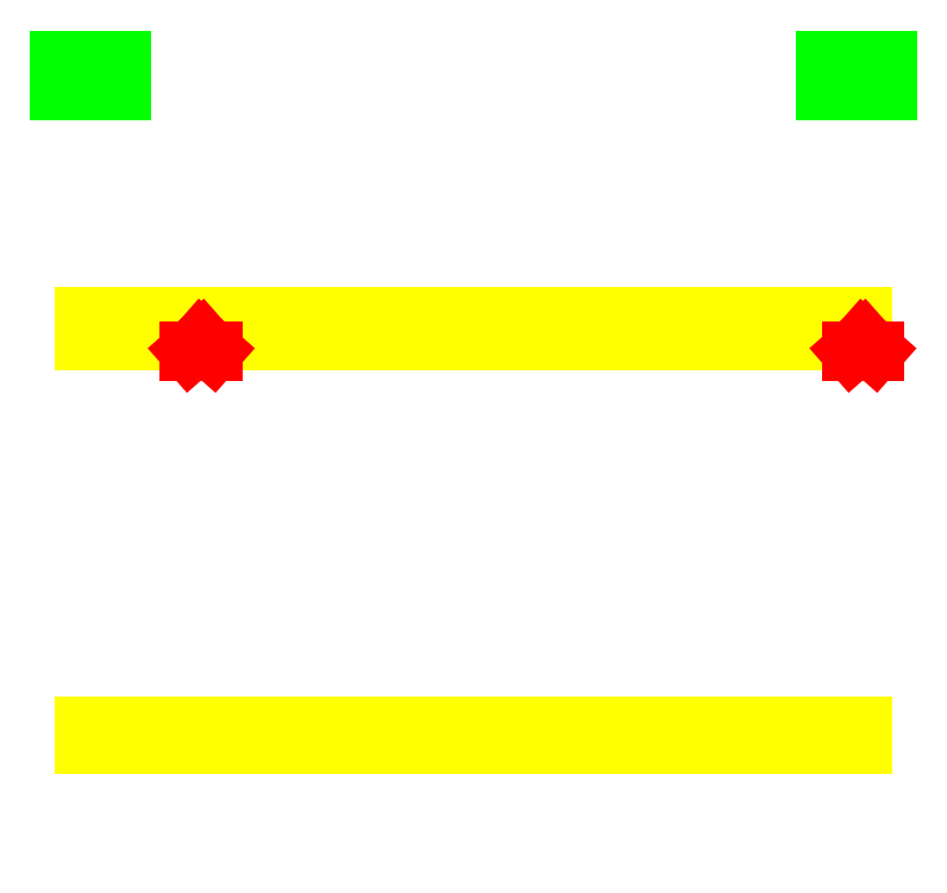
<metadata>
{"format":"dxf","ext":"dxf","renderer":"ezdxf+matplotlib","layout":"modelspace","background":"white","min_lineweight":24,"dpi":150}
</metadata>
<code>
0
SECTION
2
ENTITIES
0
LINE
8
TABLE
10
30
20
20
30
0
11
1730
21
20
31
0
0
LINE
8
0
10
40
20
1708
30
0
11
40
21
1649
31
0
0
LINE
8
0
10
1650
20
1708
30
0
11
1650
21
1649
31
0
0
LINE
8
TABLE
10
30
20
20
30
0
11
30
21
1720
31
0
0
LINE
8
0
10
110
20
1649
30
0
11
110
21
1708
31
0
0
LINE
8
0
10
1720
20
1649
30
0
11
1720
21
1708
31
0
0
LINE
8
TABLE
10
1730
20
20
30
0
11
1730
21
1720
31
0
0
LINE
8
0
10
108
20
1710
30
0
11
42
21
1710
31
0
0
LINE
8
0
10
1718
20
1710
30
0
11
1652
21
1710
31
0
0
LINE
8
TABLE
10
30
20
1720
30
0
11
1730
21
1720
31
0
0
LINE
8
0
10
42
20
1647
30
0
11
108
21
1647
31
0
0
LINE
8
0
10
1652
20
1647
30
0
11
1718
21
1647
31
0
0
ARC
8
0
10
42
20
1649
30
0
40
2
50
180
51
270
0
ARC
8
0
10
1652
20
1649
30
0
40
2
50
180
51
270
0
ARC
8
0
10
108
20
1649
30
0
40
2
50
270
51
0
0
ARC
8
0
10
1718
20
1649
30
0
40
2
50
270
51
0
0
ARC
8
0
10
108
20
1708
30
0
40
2
50
0
51
90
0
ARC
8
0
10
1718
20
1708
30
0
40
2
50
0
51
90
0
ARC
8
0
10
42
20
1708
30
0
40
2
50
90
51
180
0
ARC
8
0
10
1652
20
1708
30
0
40
2
50
90
51
180
0
CIRCLE
8
0
10
90.5
20
1672
30
0
40
1.5
0
CIRCLE
8
VERT
10
14.5
20
1672
30
0
40
1.5
0
CIRCLE
8
VERT
10
1746
20
1672
30
0
40
1.5
0
CIRCLE
8
0
10
1700
20
1672
30
0
40
1.5
0
CIRCLE
8
0
10
59.5
20
1672
30
0
40
1.5
0
CIRCLE
8
VERT
10
-16.5
20
1672
30
0
40
1.5
0
CIRCLE
8
VERT
10
1776
20
1672
30
0
40
1.5
0
CIRCLE
8
0
10
1670
20
1672
30
0
40
1.5
0
CIRCLE
8
0
10
47.5
20
1654
30
0
40
2
0
CIRCLE
8
0
10
1658
20
1654
30
0
40
2
0
CIRCLE
8
0
10
47.5
20
1702
30
0
40
2
0
CIRCLE
8
0
10
1658
20
1702
30
0
40
2
0
CIRCLE
8
0
10
102.5
20
1702
30
0
40
2
0
CIRCLE
8
0
10
1712
20
1702
30
0
40
2
0
CIRCLE
8
0
10
102.5
20
1654
30
0
40
2
0
CIRCLE
8
0
10
1712
20
1654
30
0
40
2
0
CIRCLE
8
0
10
85
20
1654
30
0
40
2.5
0
CIRCLE
8
VERT
10
9
20
1656
30
0
40
2.5
0
CIRCLE
8
VERT
10
1751
20
1656
30
0
40
2.5
0
CIRCLE
8
0
10
1695
20
1654
30
0
40
2.5
0
CIRCLE
8
0
10
90.5
20
1702
30
0
40
1.5
0
CIRCLE
8
VERT
10
14.5
20
1702
30
0
40
1.5
0
CIRCLE
8
VERT
10
1746
20
1702
30
0
40
1.5
0
CIRCLE
8
0
10
1700
20
1702
30
0
40
1.5
0
CIRCLE
8
0
10
59.5
20
1702
30
0
40
1.5
0
CIRCLE
8
VERT
10
-16.5
20
1702
30
0
40
1.5
0
CIRCLE
8
VERT
10
1776
20
1702
30
0
40
1.5
0
CIRCLE
8
0
10
1670
20
1702
30
0
40
1.5
0
CIRCLE
8
0
10
75
20
1687
30
0
40
12.5
0
CIRCLE
8
VERT
10
-1
20
1687
30
0
40
12.5
0
CIRCLE
8
VERT
10
1761
20
1687
30
0
40
12.5
0
CIRCLE
8
0
10
1685
20
1687
30
0
40
12.5
0
CIRCLE
8
0
10
65
20
1654
30
0
40
2.5
0
CIRCLE
8
VERT
10
-11
20
1656
30
0
40
2.5
0
CIRCLE
8
VERT
10
1771
20
1656
30
0
40
2.5
0
CIRCLE
8
0
10
1675
20
1654
30
0
40
2.5
0
CIRCLE
8
0
10
47.5
20
1672
30
0
40
2
0
CIRCLE
8
0
10
1658
20
1672
30
0
40
2
0
CIRCLE
8
0
10
102.5
20
1672
30
0
40
2
0
CIRCLE
8
0
10
1712
20
1672
30
0
40
2
0
LINE
8
0
10
75
20
1670
30
0
11
75
21
1704
31
0
0
LINE
8
VERT
10
-1
20
1670
30
0
11
-1
21
1704
31
0
0
LINE
8
VERT
10
1761
20
1670
30
0
11
1761
21
1704
31
0
0
LINE
8
0
10
1685
20
1670
30
0
11
1685
21
1704
31
0
0
LINE
8
0
10
57.5
20
1687
30
0
11
92.5
21
1687
31
0
0
LINE
8
VERT
10
-18.5
20
1687
30
0
11
16.5
21
1687
31
0
0
LINE
8
VERT
10
1778
20
1687
30
0
11
1744
21
1687
31
0
0
LINE
8
0
10
1668
20
1687
30
0
11
1702
21
1687
31
0
0
LINE
8
0
10
85
20
1646
30
0
11
85
21
1662
31
0
0
LINE
8
VERT
10
9
20
1648
30
0
11
9
21
1664
31
0
0
LINE
8
VERT
10
1751
20
1648
30
0
11
1751
21
1664
31
0
0
LINE
8
0
10
77
20
1654
30
0
11
85
21
1654
31
0
0
LINE
8
VERT
10
1
20
1656
30
0
11
9
21
1656
31
0
0
LINE
8
VERT
10
1759
20
1656
30
0
11
1751
21
1656
31
0
0
LINE
8
0
10
93
20
1654
30
0
11
85
21
1654
31
0
0
LINE
8
VERT
10
17
20
1656
30
0
11
9
21
1656
31
0
0
LINE
8
VERT
10
1743
20
1656
30
0
11
1751
21
1656
31
0
0
LINE
8
0
10
1675
20
1646
30
0
11
1675
21
1654
31
0
0
LINE
8
0
10
1667
20
1654
30
0
11
1683
21
1654
31
0
0
LINE
8
0
10
120
20
1637
30
0
11
120
21
1720
31
0
0
LINE
8
0
10
1730
20
1637
30
0
11
1730
21
1720
31
0
0
LINE
8
0
10
120
20
1720
30
0
11
30
21
1720
31
0
0
LINE
8
0
10
1730
20
1720
30
0
11
1640
21
1720
31
0
0
LINE
8
0
10
30
20
1720
30
0
11
30
21
1637
31
0
0
LINE
8
0
10
1640
20
1720
30
0
11
1640
21
1637
31
0
0
LINE
8
0
10
30
20
1637
30
0
11
120
21
1637
31
0
0
LINE
8
0
10
1640
20
1637
30
0
11
1730
21
1637
31
0
0
LINE
8
TABLE
10
880
20
20
30
0
11
880
21
1720
31
0
0
ARC
8
PULLEY
10
85
20
1654
30
0
40
6.1
50
270
51
180
0
ARC
8
VERT
10
9
20
1656
30
0
40
6.1
50
270
51
180
0
ARC
8
VERT
10
1751
20
1656
30
0
40
6.1
50
0
51
270
0
ARC
8
PULLEY
10
85
20
1654
30
0
40
6.1
50
180
51
208.7
0
ARC
8
VERT
10
9
20
1656
30
0
40
6.1
50
180
51
208.7
0
ARC
8
VERT
10
1751
20
1656
30
0
40
6.1
50
331.3
51
0
0
ARC
8
PULLEY
10
85
20
1654
30
0
40
6.1
50
208.7
51
233.6
0
ARC
8
VERT
10
9
20
1656
30
0
40
6.1
50
208.7
51
233.6
0
ARC
8
VERT
10
1751
20
1656
30
0
40
6.1
50
306.4
51
331.3
0
ARC
8
PULLEY
10
85
20
1654
30
0
40
6.1
50
233.6
51
270
0
ARC
8
VERT
10
9
20
1656
30
0
40
6.1
50
233.6
51
270
0
ARC
8
VERT
10
1751
20
1656
30
0
40
6.1
50
270
51
306.4
0
ARC
8
PULLEY
10
1675
20
1654
30
0
40
6.1
50
270
51
306.7
0
ARC
8
PULLEY
10
1675
20
1654
30
0
40
6.1
50
306.7
51
0
0
ARC
8
PULLEY
10
1675
20
1654
30
0
40
6.1
50
0
51
270
0
CIRCLE
8
PULLEY
10
1685
20
1687
30
0
40
6.1
0
CIRCLE
8
PULLEY
10
75
20
1687
30
0
40
6.1
0
CIRCLE
8
VERT
10
-1
20
1687
30
0
40
6.1
0
CIRCLE
8
VERT
10
1761
20
1687
30
0
40
6.1
0
LINE
8
BELT
10
81.09
20
1687
30
0
11
78.91
21
1655
31
0
0
LINE
8
BELT
10
1679
20
1687
30
0
11
1681
21
1655
31
0
0
DIMENSION
8
1
280
     0
10
85
20
1900
30
0
11
880
21
1938
31
0
70
    32
71
     5
42
-1
73
     0
74
     0
75
     0
3
QCADDimStyle
13
85
23
1654
33
0
14
1675
24
1654
34
0
0
LINE
8
1
10
30
20
220
30
0
11
1730
21
220
31
0
0
DIMENSION
8
1
280
     0
10
-500
20
20
30
0
11
-537.5
21
120
31
0
70
    32
71
     5
42
-1
73
     0
74
     0
75
     0
3
QCADDimStyle
13
30
23
20
33
0
14
30
24
220
34
0
50
90
0
LINE
8
1
10
30
20
260
30
0
11
1730
21
260
31
0
0
LINE
8
1
10
30
20
1101
30
0
11
1730
21
1101
31
0
0
DIMENSION
8
1
280
     0
10
-660.6
20
20
30
0
11
-698.1
21
140
31
0
70
    32
71
     5
42
-1
73
     0
74
     0
75
     0
3
QCADDimStyle
13
30
23
20
33
0
14
30
24
260
34
0
50
90
0
LINE
8
1
10
30
20
1152
30
0
11
1730
21
1152
31
0
0
LINE
8
PEN
10
260
20
1078
30
0
11
311
21
1078
31
0
0
LINE
8
PEN
10
1704
20
1078
30
0
11
1756
21
1078
31
0
0
LINE
8
PEN
10
260
20
1078
30
0
11
285.5
21
1101
31
0
0
LINE
8
PEN
10
1704
20
1078
30
0
11
1730
21
1101
31
0
0
LINE
8
PEN
10
285.5
20
1101
30
0
11
311
21
1078
31
0
0
LINE
8
PEN
10
1730
20
1101
30
0
11
1756
21
1078
31
0
0
LINE
8
VERT
10
-24.5
20
1710
30
0
11
-24.5
21
1646
31
0
0
LINE
8
VERT
10
1784
20
1710
30
0
11
1784
21
1646
31
0
0
LINE
8
VERT
10
110.5
20
1710
30
0
11
110.5
21
1646
31
0
0
LINE
8
VERT
10
1650
20
1710
30
0
11
1650
21
1646
31
0
0
LINE
8
VERT
10
-24.5
20
1710
30
0
11
110.5
21
1710
31
0
0
LINE
8
VERT
10
1784
20
1710
30
0
11
1650
21
1710
31
0
0
LINE
8
VERT
10
-24.5
20
1646
30
0
11
110.5
21
1646
31
0
0
LINE
8
VERT
10
1784
20
1646
30
0
11
1650
21
1646
31
0
0
XLINE
8
VERT
10
9
20
1656
30
0
11
0
21
1
31
0
0
XLINE
8
VERT
10
1751
20
1656
30
0
11
0
21
1
31
0
0
DIMENSION
8
1
280
     0
10
9
20
2014
30
0
11
880
21
2051
31
0
70
    32
71
     5
42
-1
73
     0
74
     0
75
     0
3
QCADDimStyle
13
9
23
1656
33
0
14
1751
24
1656
34
0
0
DIMENSION
8
1
280
     0
10
-800
20
20
30
0
11
-837.5
21
838.1
31
0
70
    32
71
     5
42
-1
73
     0
74
     0
75
     0
3
QCADDimStyle
13
30
23
20
33
0
14
9
24
1656
34
0
50
90
0
DIMENSION
8
1
280
     0
10
9
20
-115
30
0
11
444.5
21
-77.47
31
0
70
    32
71
     5
42
-1
73
     0
74
     0
75
     0
3
QCADDimStyle
13
9
23
1656
33
0
14
880
24
20
34
0
0
VIEWPORT
8
0
10
128.5
20
97.5
30
0
40
314.2
41
222.2
68
     1
69
     1
12
128.5
22
97.5
13
0
23
0
14
10
24
10
15
10
25
10
16
0
26
0
36
1
17
0
27
0
37
0
42
50
43
0
44
0
45
222.2
50
0
51
0
72
   100
90
   557152
1

281
     0
71
     1
74
     0
110
0
120
0
130
0
111
1
121
0
131
0
112
0
122
1
132
0
79
     0
146
0
170
     0
61
     5
348
14D7
292
     1
282
     1
141
0
142
0
63
   256
361
15A0
0
ENDSEC
0
EOF

</code>
